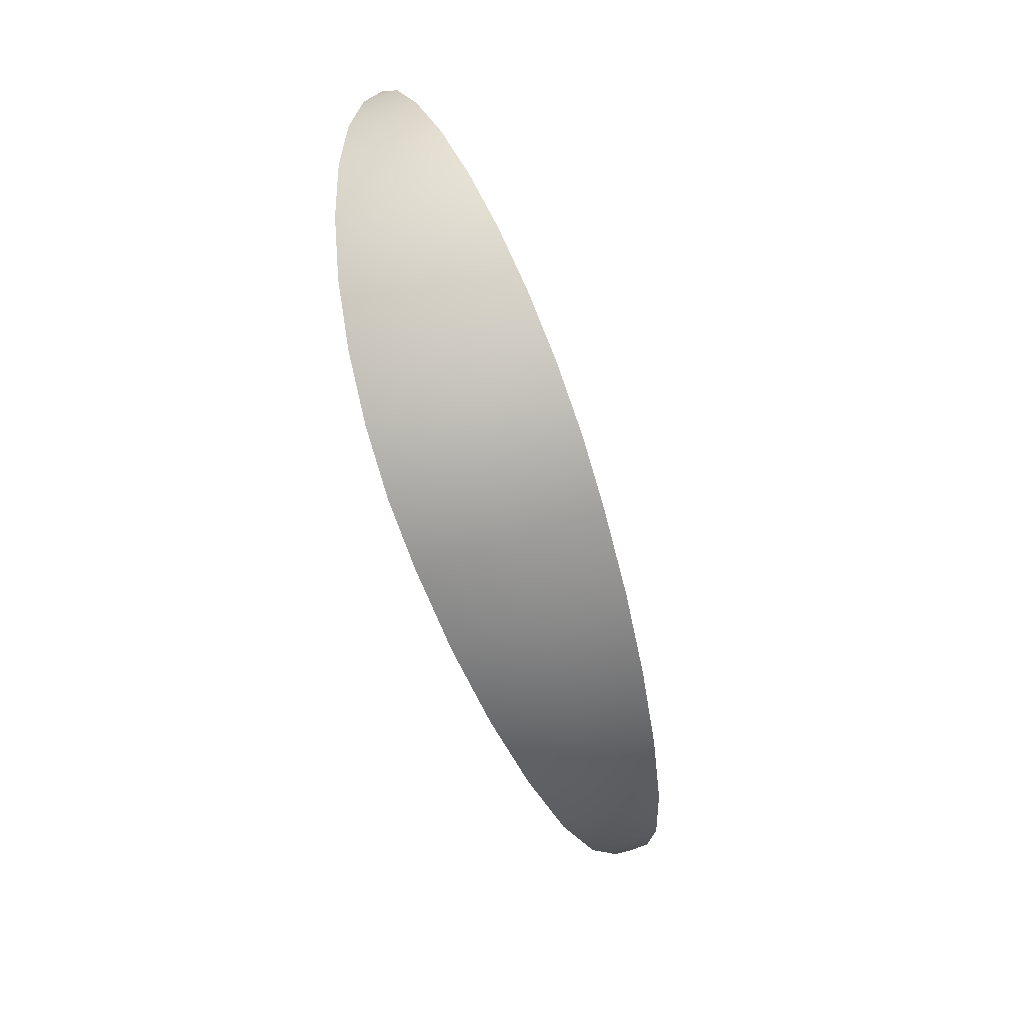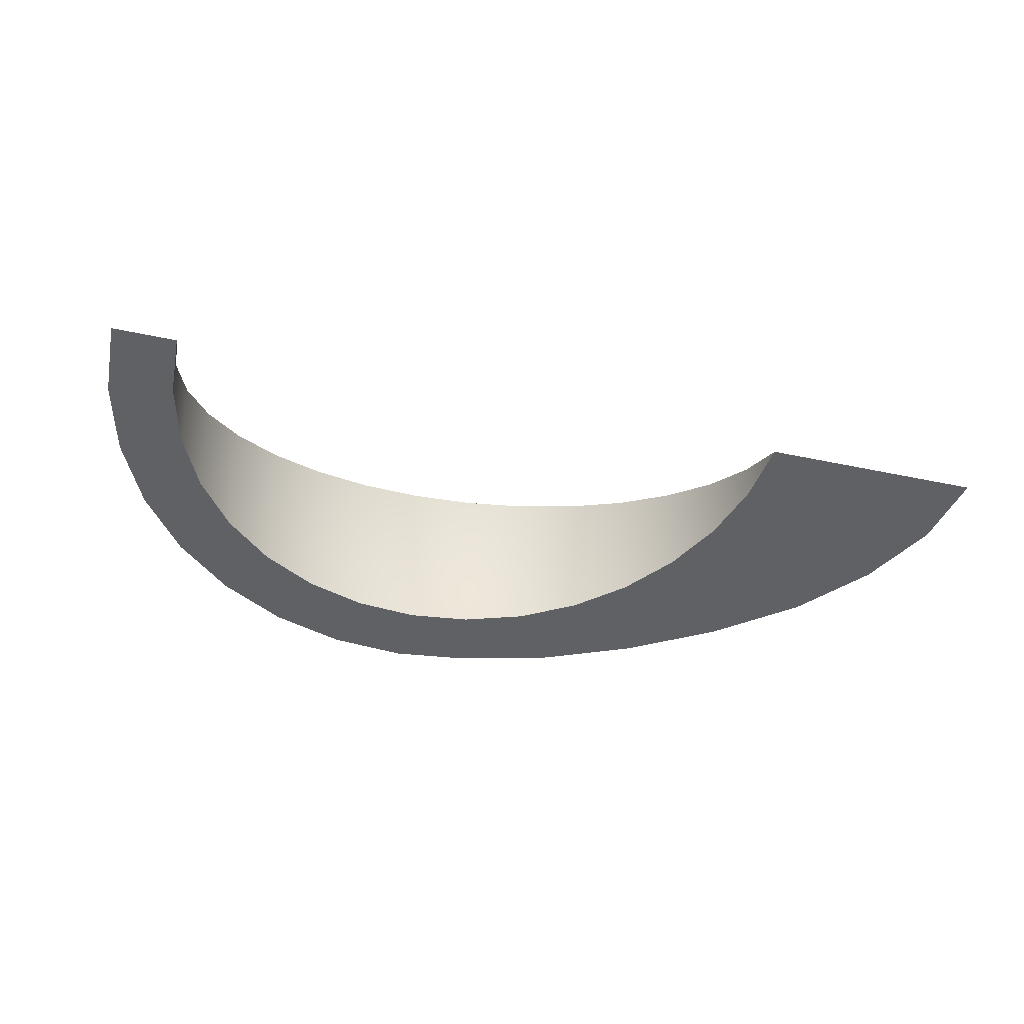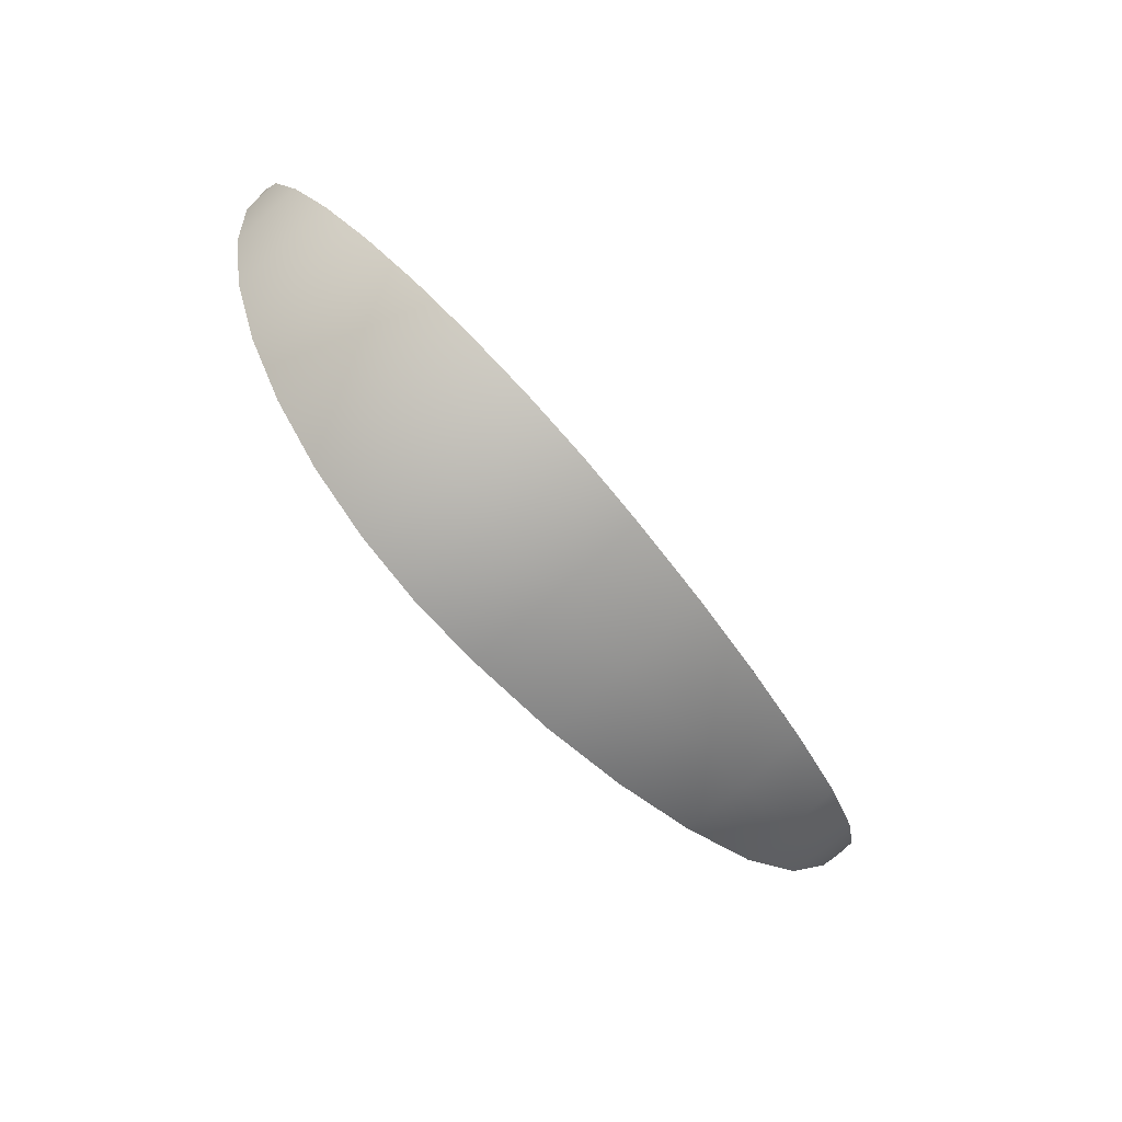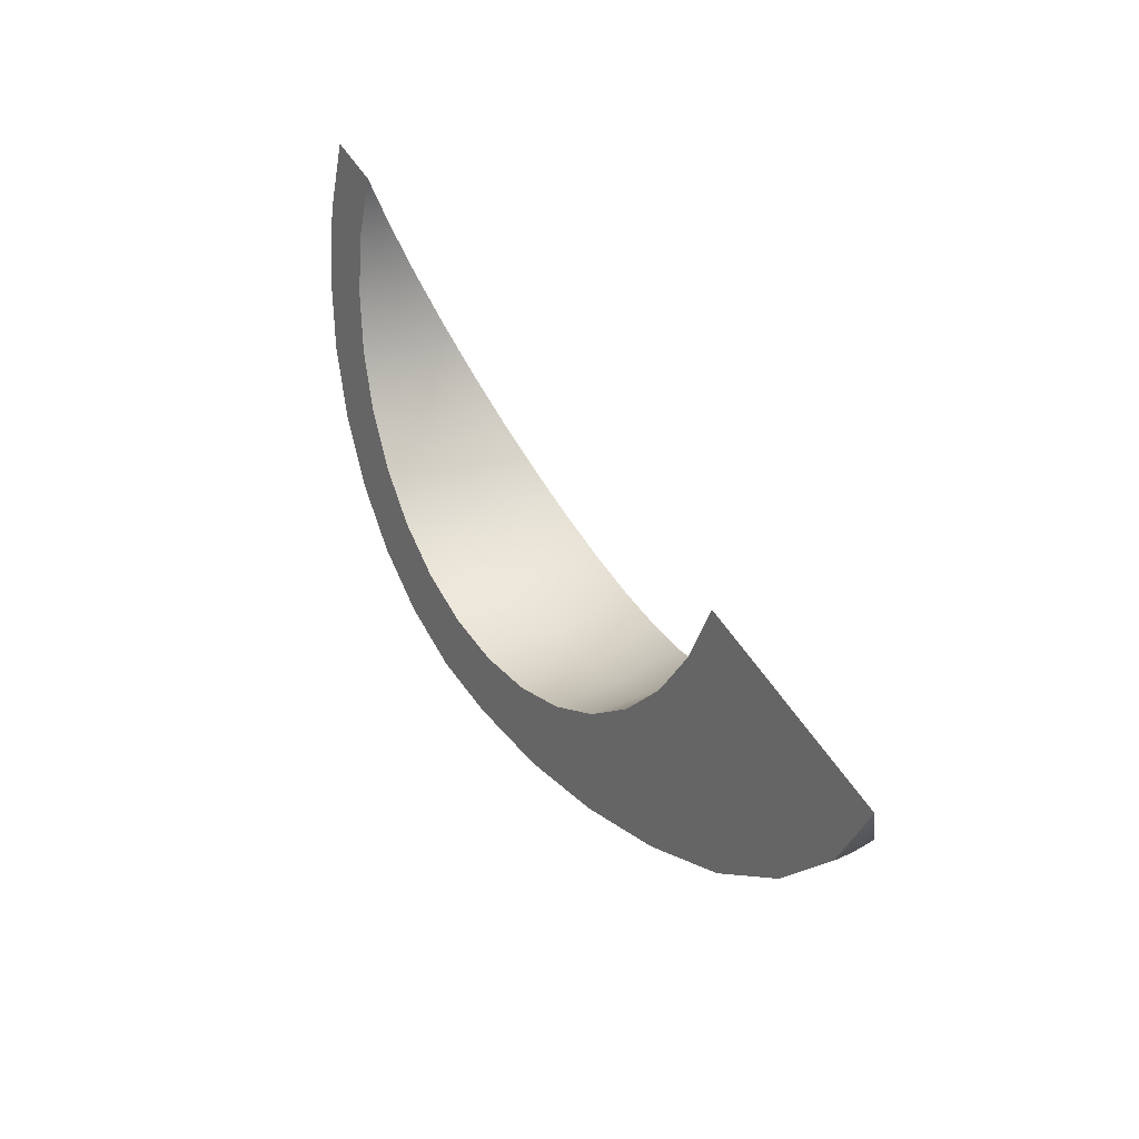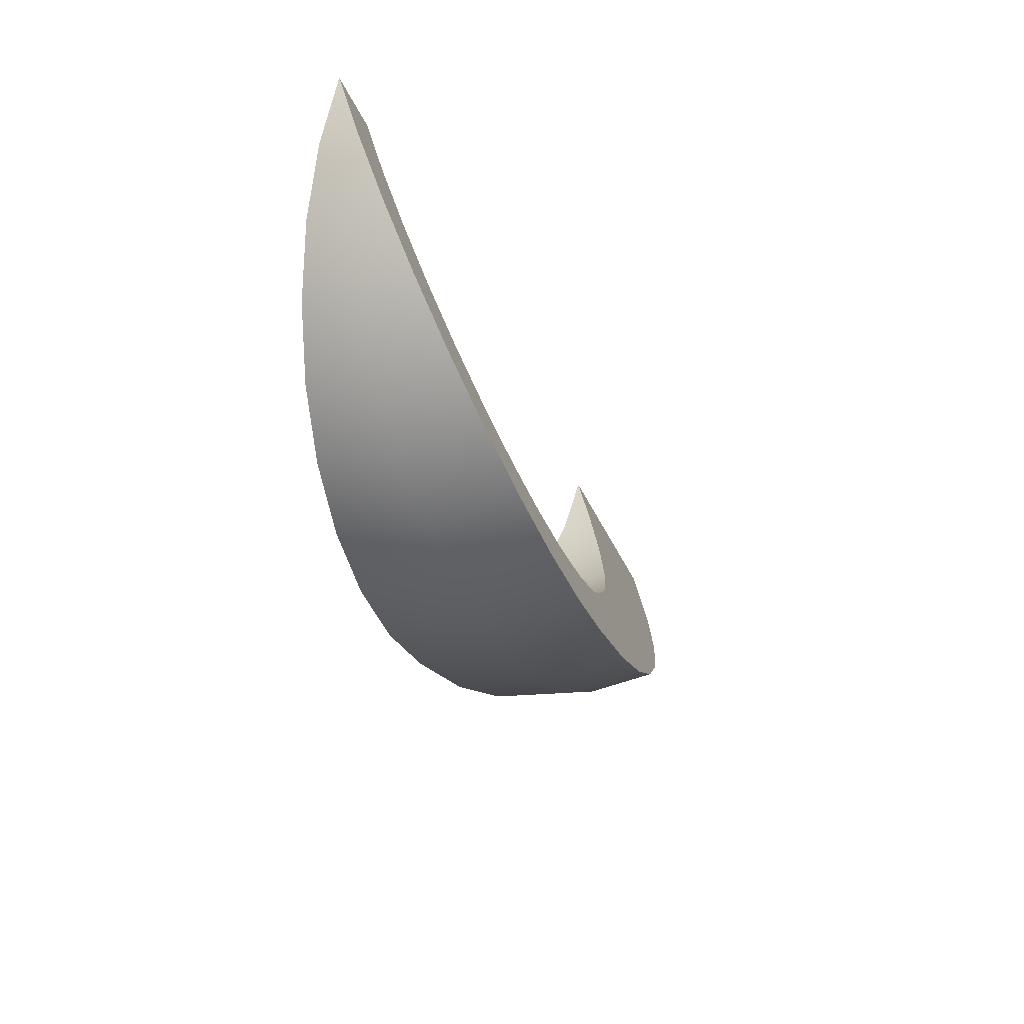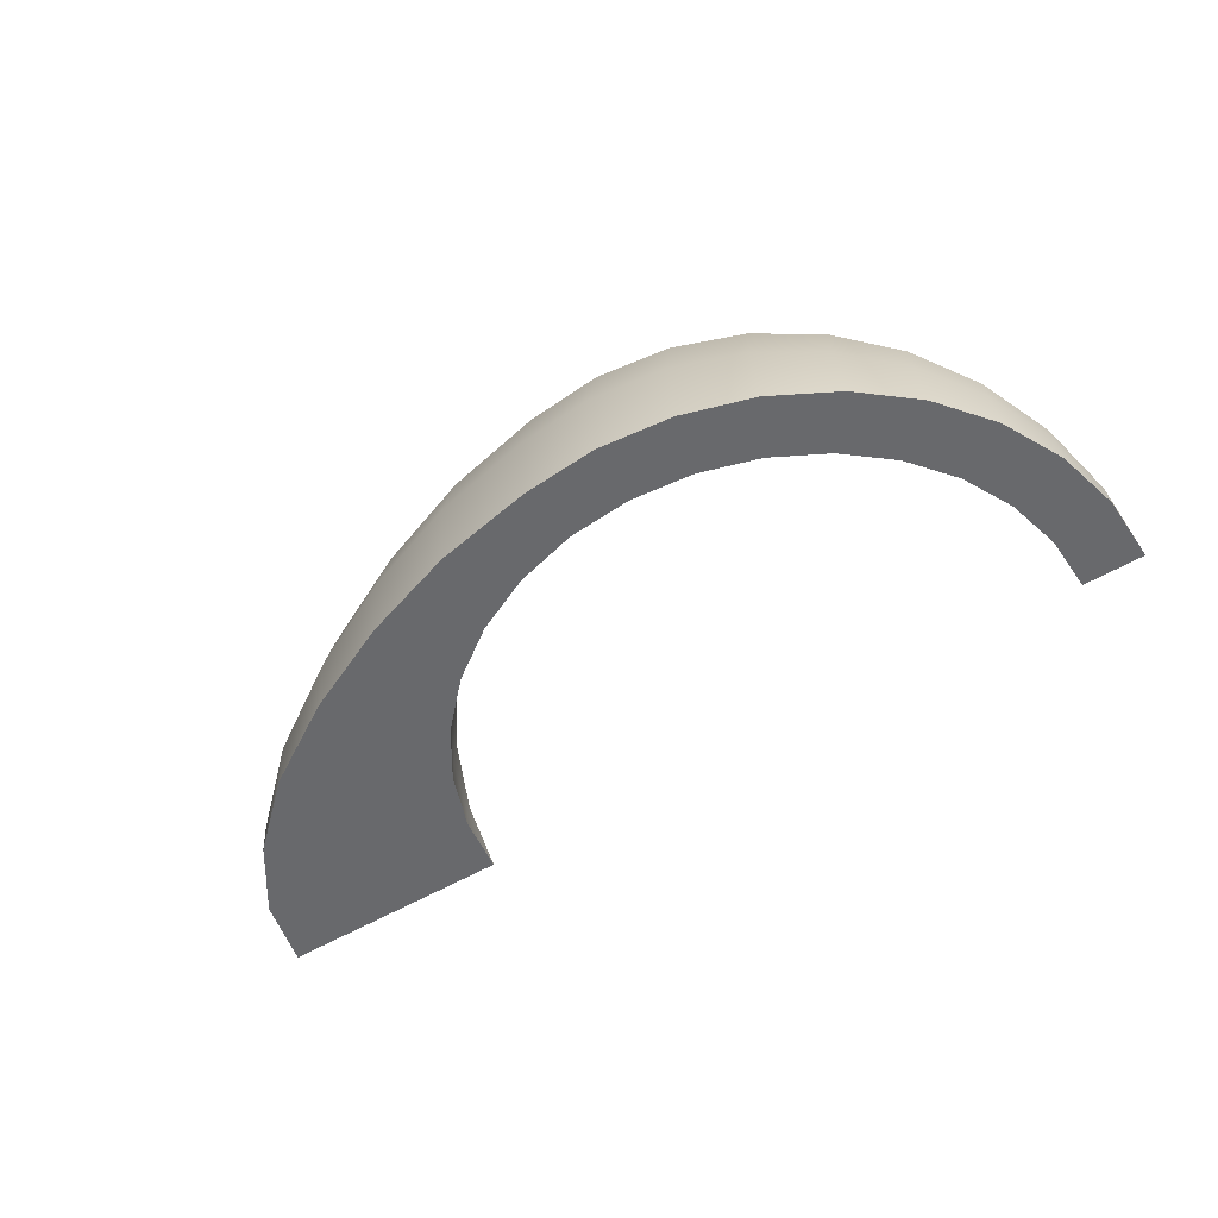
<metadata>
{"format":"obj","ext":"obj","renderer":"f3d","projection":"perspective","resolution":1024,"background":"white","views":[{"elev":-78.5,"azim":-71.9,"up":"+Z"},{"elev":-34.2,"azim":-16.9,"up":"+Y"},{"elev":-78.6,"azim":-49.3,"up":"+Z"},{"elev":50.0,"azim":60.0,"up":"+Z"},{"elev":-34.3,"azim":-69.8,"up":"+Z"},{"elev":-65.5,"azim":-151.4,"up":"+Y"}]}
</metadata>
<code>
g default
v 0.7366 -0.001943 -0.1265
v 0.6679 -0.001943 -0.248
v 0.5638 -0.001943 -0.3601
v 0.4265 -0.001943 -0.4583
v 0.2753 -0.001943 -0.5389
v 0.119 -0.001943 -0.5987
v -0.04325 -0.001943 -0.6356
v -0.1697 -0.001943 -0.6481
v -0.2961 -0.001943 -0.6356
v -0.4176 -0.001943 -0.5987
v -0.5297 -0.001943 -0.5389
v -0.6279 -0.001943 -0.4583
v -0.7085 -0.001943 -0.3601
v -0.7683 -0.001943 -0.2481
v -0.8052 -0.001943 -0.1265
v 0.6679 0.06224 -0.2396
v 0.7366 0.03078 -0.1222
v 0.5638 0.09123 -0.3478
v 0.4265 0.1167 -0.4427
v 0.2753 0.1375 -0.5205
v 0.119 0.153 -0.5783
v -0.04325 0.1626 -0.614
v -0.1697 0.1658 -0.626
v -0.2961 0.1626 -0.614
v -0.4176 0.153 -0.5783
v -0.5297 0.1375 -0.5205
v -0.6279 0.1167 -0.4427
v -0.7085 0.09123 -0.3478
v -0.7683 0.06224 -0.2396
v -0.8052 0.03078 -0.1222
v 0.7366 -0.03466 -0.1222
v 0.6679 -0.06612 -0.2396
v 0.5638 -0.09512 -0.3478
v 0.4265 -0.1205 -0.4427
v 0.2753 -0.1414 -0.5205
v 0.119 -0.1569 -0.5783
v -0.04325 -0.1664 -0.614
v -0.1697 -0.1697 -0.626
v -0.2961 -0.1664 -0.614
v -0.4176 -0.1569 -0.5783
v -0.5297 -0.1414 -0.5205
v -0.6279 -0.1205 -0.4427
v -0.7085 -0.09512 -0.3478
v -0.7683 -0.06612 -0.2396
v -0.8052 -0.03466 -0.1222
v 0.7608 -0.001943 -6.2e-05
v -0.8177 -0.001943 -7.2e-05
v 0.36 -0.001943 -0.1054
v 0.36 0.02532 -0.1018
v 0.3292 -0.001943 -0.2067
v 0.3292 0.05154 -0.1997
v 0.2793 -0.001943 -0.3001
v 0.2793 0.0757 -0.2899
v 0.2122 -0.001943 -0.3819
v 0.2122 0.09688 -0.3689
v 0.1303 -0.001943 -0.4491
v 0.1303 0.1143 -0.4338
v 0.03698 -0.001943 -0.499
v 0.03698 0.1272 -0.482
v -0.06432 -0.001943 -0.5297
v -0.06432 0.1351 -0.5116
v -0.1697 -0.001943 -0.5401
v -0.1697 0.1378 -0.5217
v -0.275 -0.001943 -0.5297
v -0.275 0.1351 -0.5116
v -0.3763 -0.001943 -0.499
v -0.3763 0.1272 -0.482
v -0.4697 -0.001943 -0.4491
v -0.4697 0.1143 -0.4338
v -0.5515 -0.001943 -0.3819
v -0.5515 0.09688 -0.3689
v -0.6187 -0.001943 -0.3001
v -0.6187 0.0757 -0.2899
v -0.6686 -0.001943 -0.2067
v -0.6686 0.05154 -0.1997
v -0.6993 -0.001943 -0.1054
v -0.6993 0.02532 -0.1018
v 0.36 -0.02921 -0.1018
v 0.3292 -0.05543 -0.1997
v 0.2793 -0.07959 -0.2898
v 0.2122 -0.1008 -0.3689
v 0.1303 -0.1182 -0.4338
v 0.03698 -0.1311 -0.482
v -0.06432 -0.139 -0.5116
v -0.1697 -0.1417 -0.5217
v -0.275 -0.139 -0.5116
v -0.3763 -0.1311 -0.482
v -0.4697 -0.1182 -0.4338
v -0.5515 -0.1008 -0.3689
v -0.6187 -0.07959 -0.2899
v -0.6686 -0.05543 -0.1997
v -0.6993 -0.02921 -0.1018
v 0.3703 -0.001943 -6.4e-05
v -0.7097 -0.001943 -7.1e-05
g FoodShortRLowerLeg
f 1 31 32 2
f 17 1 2 16
f 2 32 33 3
f 16 2 3 18
f 3 33 34 4
f 18 3 4 19
f 4 34 35 5
f 19 4 5 20
f 5 35 36 6
f 20 5 6 21
f 6 36 37 7
f 21 6 7 22
f 7 37 38 8
f 22 7 8 23
f 8 38 39 9
f 23 8 9 24
f 9 39 40 10
f 24 9 10 25
f 10 40 41 11
f 25 10 11 26
f 11 41 42 12
f 26 11 12 27
f 12 42 43 13
f 27 12 13 28
f 13 43 44 14
f 28 13 14 29
f 14 44 45 15
f 29 14 15 30
f 31 1 46
f 1 17 46
f 15 45 47
f 30 15 47
f 48 50 79 78
f 49 51 50 48
f 50 52 80 79
f 51 53 52 50
f 52 54 81 80
f 53 55 54 52
f 54 56 82 81
f 55 57 56 54
f 56 58 83 82
f 57 59 58 56
f 58 60 84 83
f 59 61 60 58
f 60 62 85 84
f 61 63 62 60
f 62 64 86 85
f 63 65 64 62
f 64 66 87 86
f 65 67 66 64
f 66 68 88 87
f 67 69 68 66
f 68 70 89 88
f 69 71 70 68
f 70 72 90 89
f 71 73 72 70
f 72 74 91 90
f 73 75 74 72
f 74 76 92 91
f 75 77 76 74
f 78 93 48
f 48 93 49
f 76 94 92
f 77 94 76
f 47 45 92 94
f 45 44 91 92
f 44 43 90 91
f 43 42 89 90
f 42 41 88 89
f 41 40 87 88
f 40 39 86 87
f 39 38 85 86
f 38 37 84 85
f 37 36 83 84
f 36 35 82 83
f 35 34 81 82
f 34 33 80 81
f 33 32 79 80
f 32 31 78 79
f 31 46 93 78
f 46 17 49 93
f 17 16 51 49
f 16 18 53 51
f 18 19 55 53
f 19 20 57 55
f 20 21 59 57
f 21 22 61 59
f 22 23 63 61
f 23 24 65 63
f 24 25 67 65
f 25 26 69 67
f 26 27 71 69
f 27 28 73 71
f 28 29 75 73
f 29 30 77 75
f 30 47 94 77

</code>
